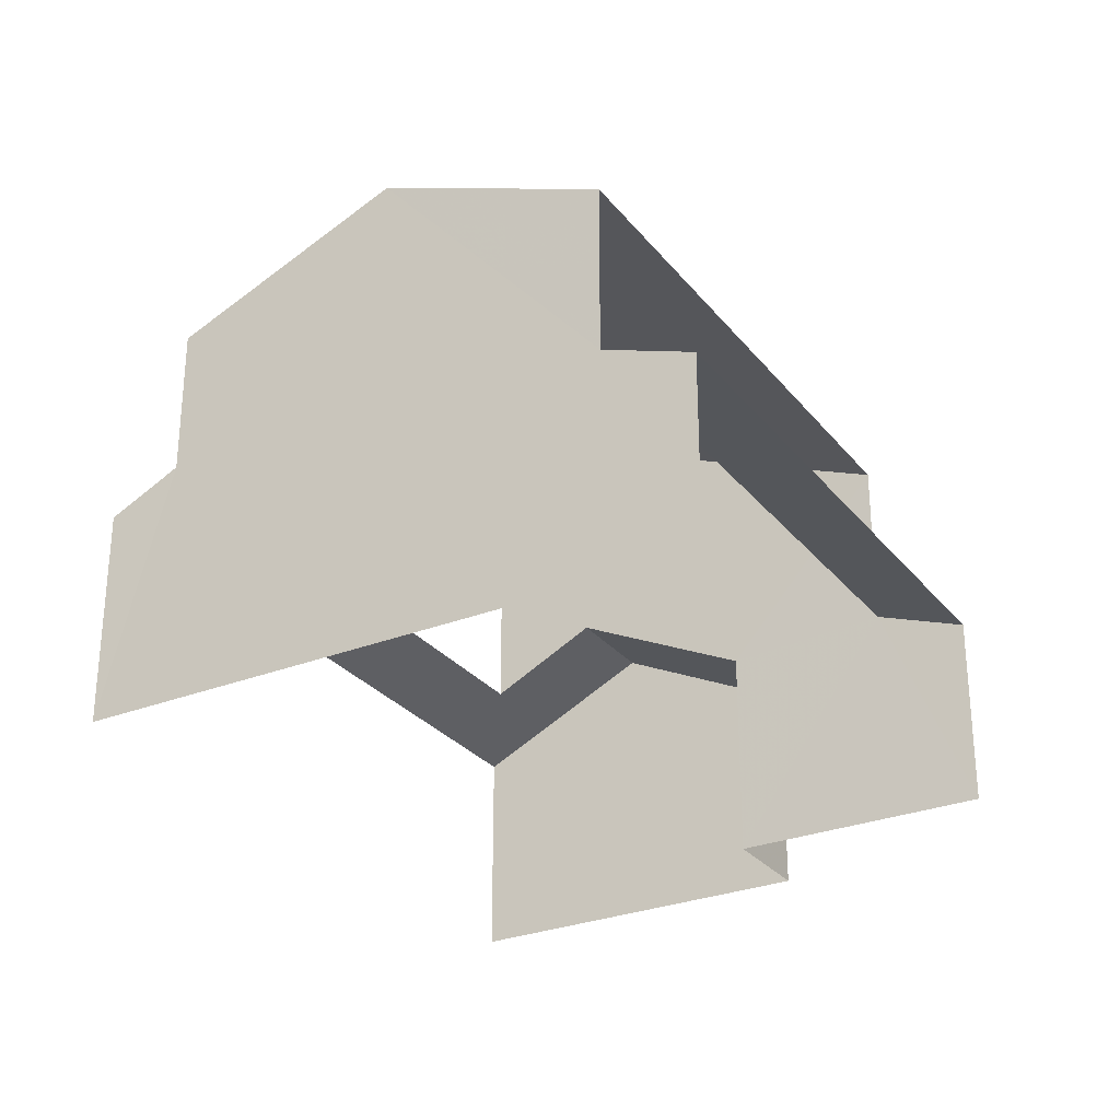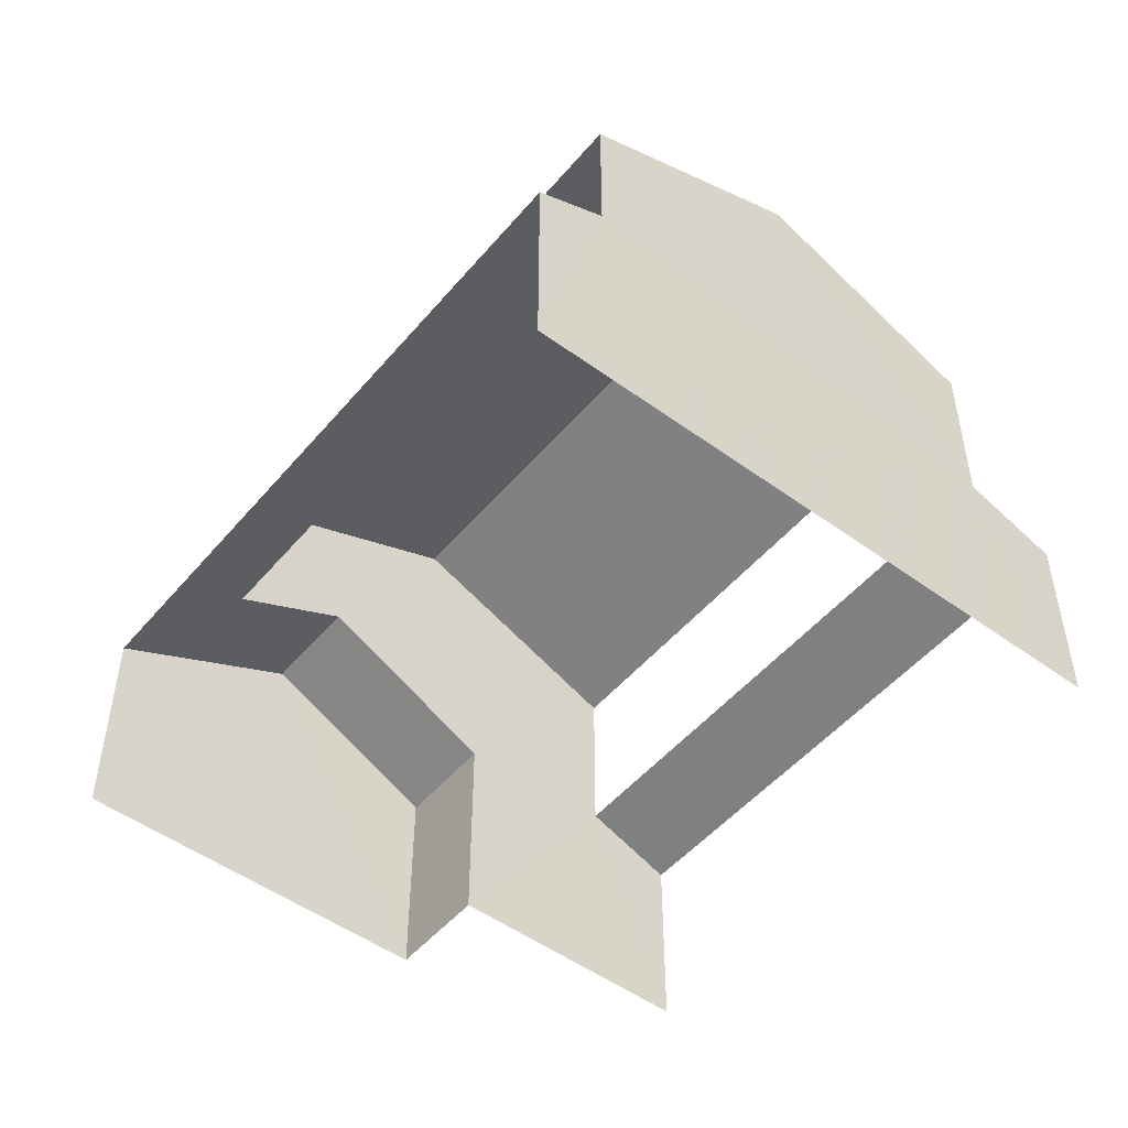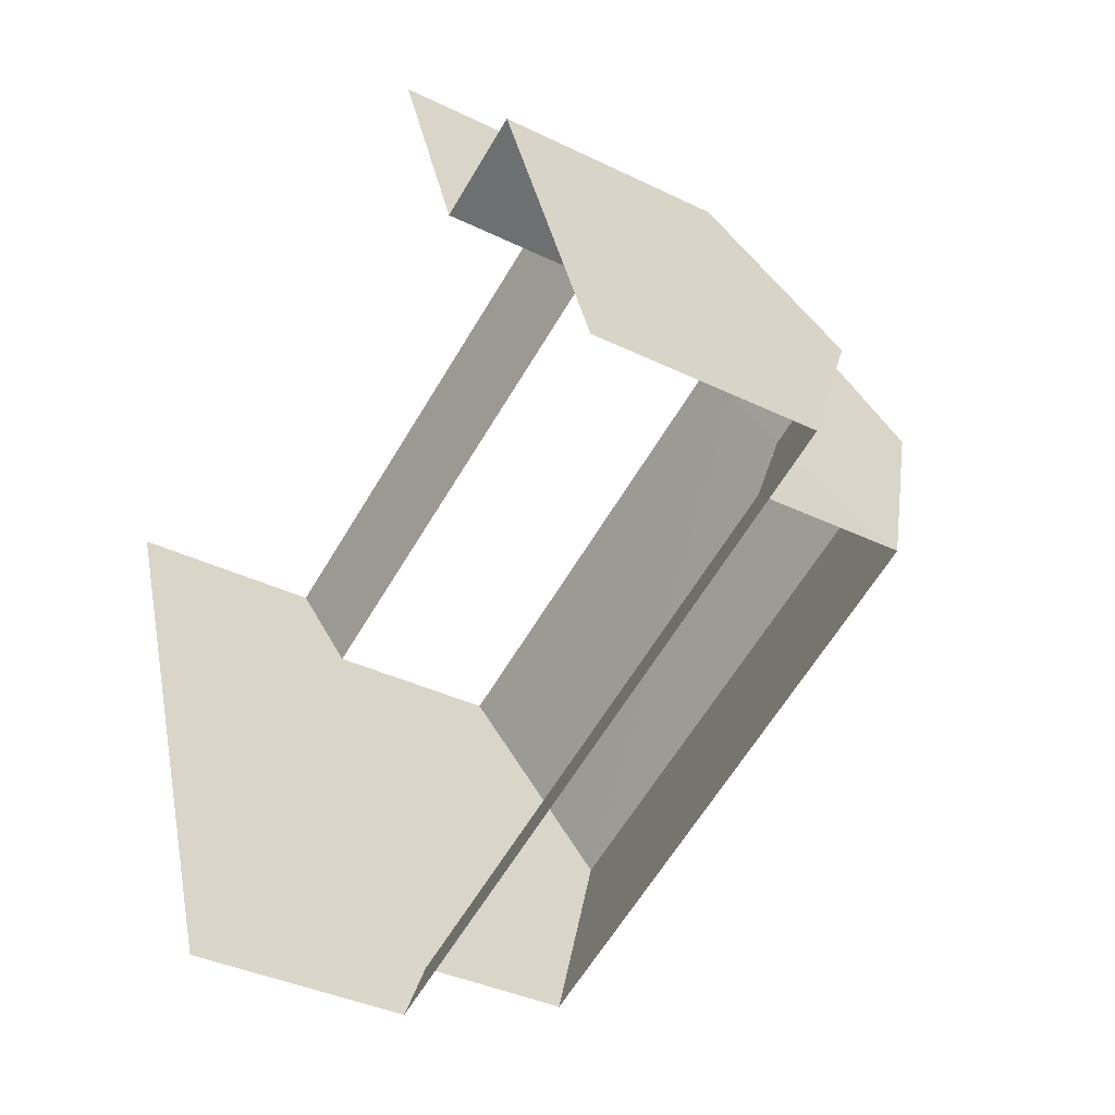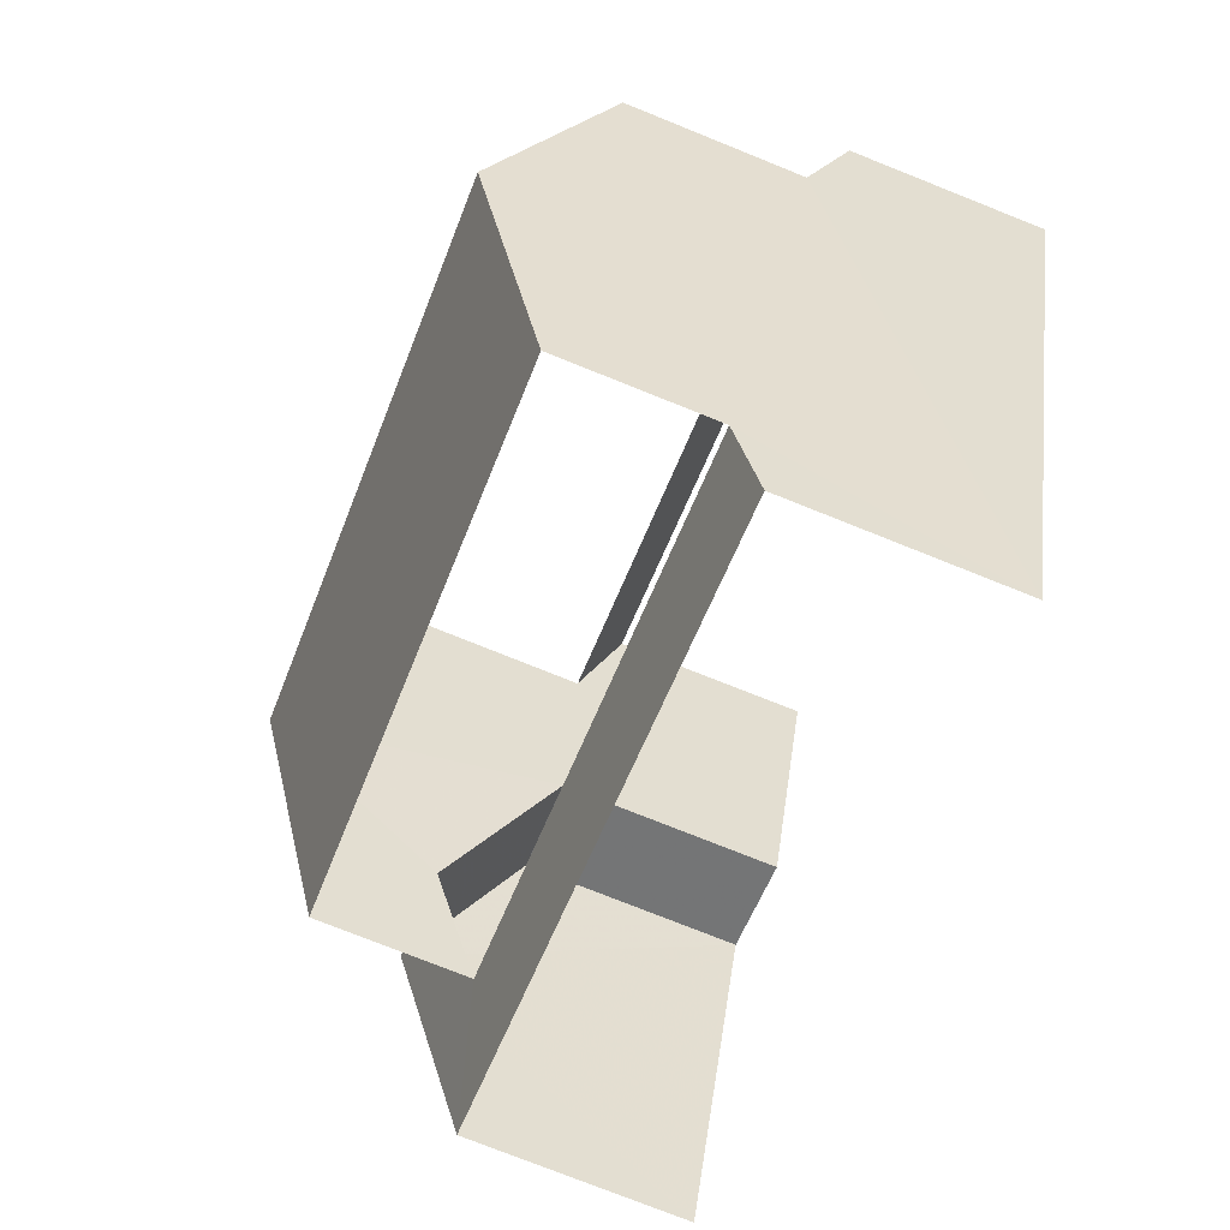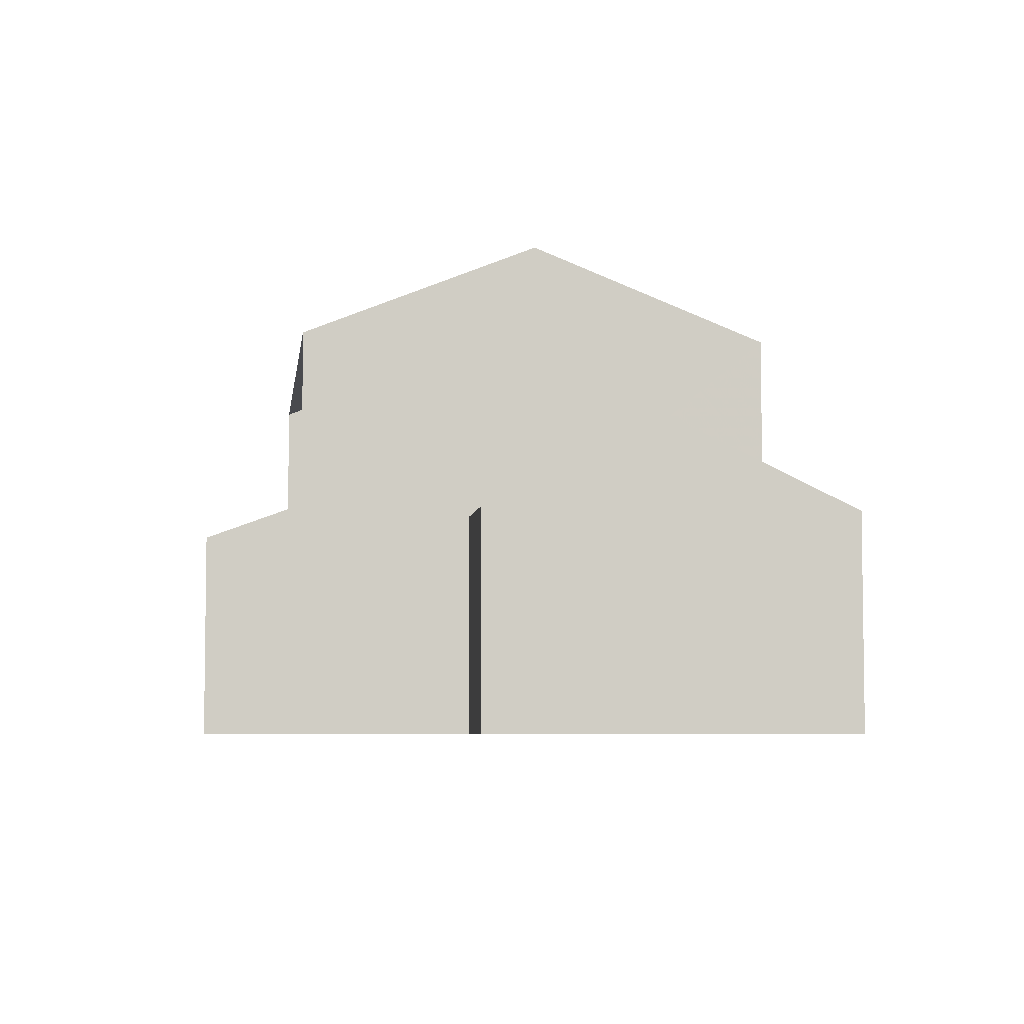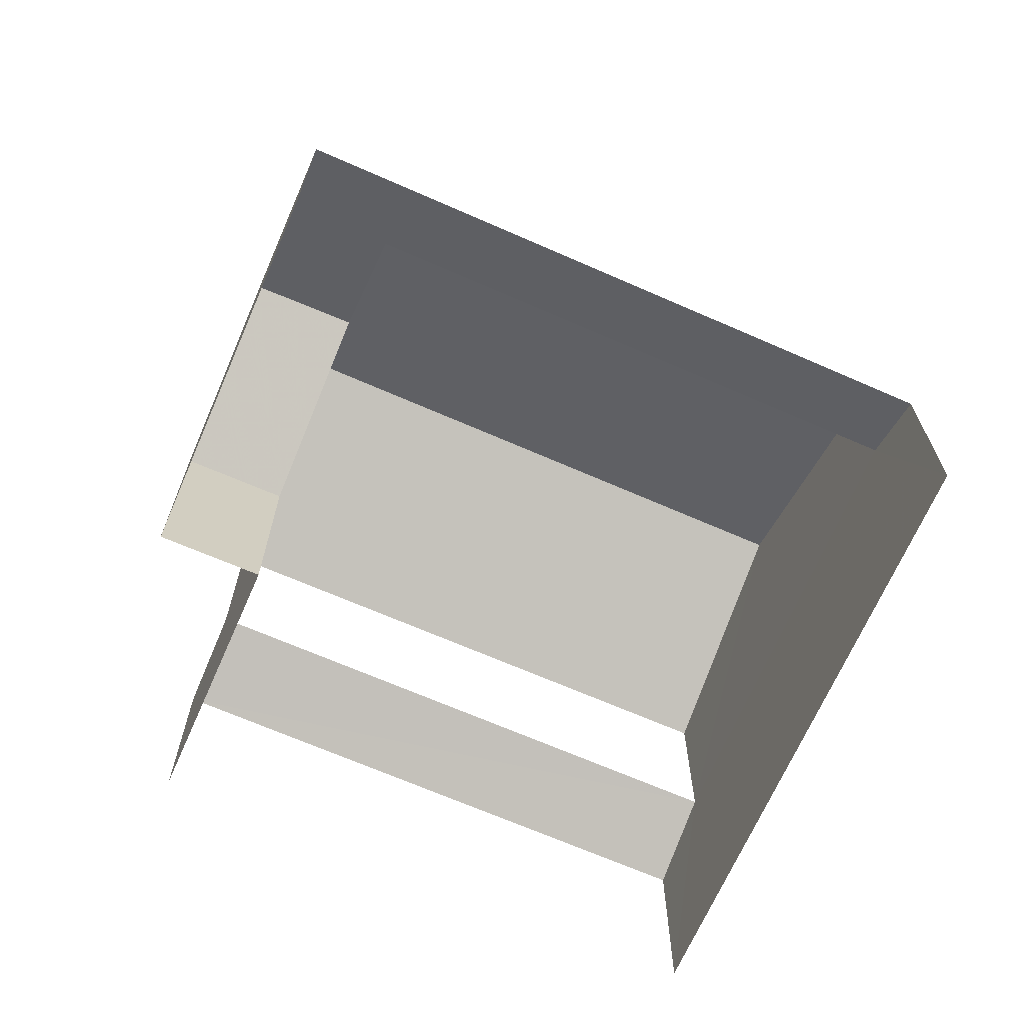
<metadata>
{"format":"obj","ext":"obj","renderer":"f3d","projection":"perspective","resolution":1024,"background":"white","views":[{"elev":-28.7,"azim":100.4,"up":"+Z"},{"elev":-50.3,"azim":31.0,"up":"+Z"},{"elev":-36.7,"azim":-122.5,"up":"+Y"},{"elev":-76.4,"azim":68.2,"up":"+Y"},{"elev":-5.6,"azim":-117.4,"up":"+Z"},{"elev":-68.1,"azim":-44.0,"up":"+Z"}]}
</metadata>
<code>
v -2.243e+05 -1.281e+05 14.71
v -2.243e+05 -1.281e+05 14.71
v -2.243e+05 -1.281e+05 14.71
v -2.242e+05 -1.281e+05 14.71
v -2.242e+05 -1.281e+05 14.71
v -2.243e+05 -1.28e+05 14.71
v -2.243e+05 -1.281e+05 18.52
v -2.243e+05 -1.281e+05 18.52
v -2.243e+05 -1.281e+05 20.09
v -2.243e+05 -1.281e+05 20.09
v -2.242e+05 -1.281e+05 18.7
v -2.242e+05 -1.281e+05 18.1
v -2.243e+05 -1.28e+05 18.1
v -2.243e+05 -1.281e+05 18.7
v -2.242e+05 -1.281e+05 23.37
v -2.243e+05 -1.281e+05 21.74
v -2.243e+05 -1.281e+05 23.37
v -2.242e+05 -1.281e+05 21.74
v -2.242e+05 -1.281e+05 18.52
v -2.243e+05 -1.281e+05 19.13
v -2.243e+05 -1.281e+05 18.52
v -2.242e+05 -1.281e+05 19.13
v -2.242e+05 -1.281e+05 21.74
v -2.243e+05 -1.281e+05 21.74
f 1 2 3
f 3 2 4
f 4 2 5
f 2 6 5
f 13 5 6
f 13 12 5
f 19 3 4
f 19 21 3
f 22 23 24
f 20 22 24
f 11 16 18
f 11 14 16
f 7 8 9
f 10 7 9
f 11 12 13
f 14 11 13
f 15 16 17
f 15 18 16
f 19 20 21
f 21 20 9
f 19 22 20
f 9 20 10
f 17 23 15
f 17 24 23
f 24 17 10
f 20 24 10
f 17 16 7
f 7 14 2
f 2 14 6
f 6 14 13
f 7 16 14
f 10 17 7
f 8 1 9
f 1 3 9
f 3 21 9
f 19 4 22
f 15 23 22
f 18 15 11
f 11 4 5
f 11 5 12
f 22 4 11
f 15 22 11
f 2 1 8
f 7 2 8

</code>
